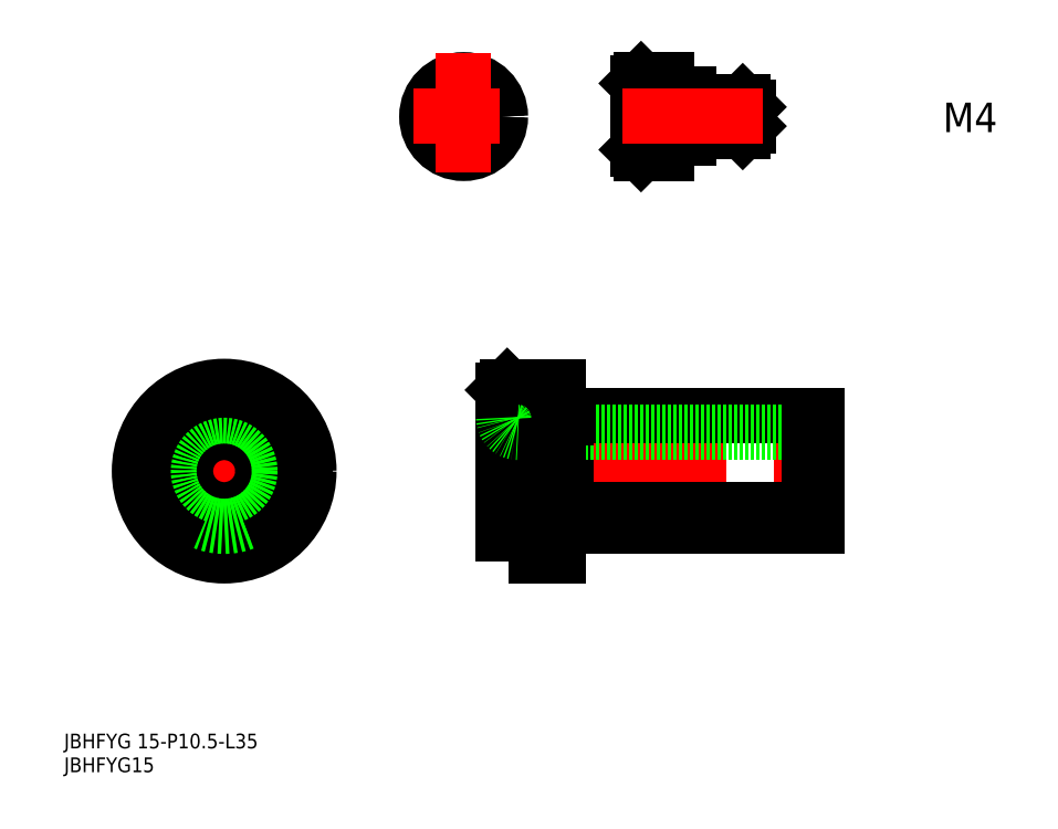
<metadata>
{"format":"dxf","ext":"dxf","renderer":"ezdxf+matplotlib","layout":"modelspace","background":"white","min_lineweight":24,"dpi":150}
</metadata>
<code>
0
SECTION
2
ENTITIES
0
LINE
8
CENTER
10
102.8
20
188.9
30
0
11
132
21
188.9
31
0
0
LINE
8
CENTER
10
117.4
20
201.3
30
0
11
117.4
21
174.2
31
0
0
LINE
8
CENTER
10
153.8
20
188.9
30
0
11
198.9
21
188.9
31
0
0
LINE
8
0
10
163.8
20
196.4
30
0
11
197.8
21
196.4
31
0
0
LINE
8
0
10
163.8
20
181.4
30
0
11
197.8
21
181.4
31
0
0
LINE
8
0
10
163.8
20
196.4
30
0
11
163.8
21
188.9
31
0
0
LINE
8
0
10
197.8
20
196.4
30
0
11
197.8
21
181.4
31
0
0
LINE
8
0
10
157.3
20
183.6
30
0
11
197.8
21
183.6
31
0
0
LINE
8
0
10
157.3
20
194.1
30
0
11
197.8
21
194.1
31
0
0
TEXT
8
0
10
95.68
20
148
30
0
40
2
1
JBHFYG15
0
TEXT
8
0
10
95.68
20
151.2
30
0
40
2
1
JBHFYG 15-P10.5-L35
0
LINE
8
0
10
155.8
20
200.4
30
0
11
162.8
21
200.4
31
0
0
LINE
8
0
10
159.8
20
177.4
30
0
11
162.8
21
177.4
31
0
0
LINE
8
0
10
162.8
20
200.4
30
0
11
162.8
21
177.4
31
0
0
LINE
8
0
10
155.3
20
199.9
30
0
11
155.3
21
180.4
31
0
0
LINE
8
0
10
155.8
20
200.4
30
0
11
155.3
21
199.9
31
0
0
LINE
8
0
10
162.8
20
196.2
30
0
11
163.8
21
196.2
31
0
0
LINE
8
0
10
162.8
20
181.6
30
0
11
163.8
21
181.6
31
0
0
LINE
8
0
10
196.8
20
196.4
30
0
11
196.8
21
188.9
31
0
0
LINE
8
0
10
163.8
20
181.6
30
0
11
163.8
21
181.4
31
0
0
ARC
8
0
10
157.3
20
196.1
30
0
40
2
50
180
51
270
0
ARC
8
0
10
157.3
20
181.6
30
0
40
2
50
90
51
180
0
LINE
8
0
10
155.3
20
180.4
30
0
11
159.8
21
180.4
31
0
0
LINE
8
0
10
159.8
20
180.4
30
0
11
159.8
21
177.4
31
0
0
ARC
8
0
10
117.4
20
174.9
30
0
40
5.5
50
37.62
51
142.4
0
CIRCLE
8
0
10
117.4
20
188.9
30
0
40
11.5
0
CIRCLE
8
0
10
117.4
20
188.9
30
0
40
5.25
0
CIRCLE
8
0
10
117.4
20
188.9
30
0
40
7.5
0
ARC
8
0
10
117.4
20
188.9
30
0
40
11
50
291.4
51
248.6
0
TEXT
8
0
10
214.9
20
234.9
30
0
40
4
1
M4
0
CIRCLE
8
0
10
149.9
20
237
30
0
40
4.5
0
LINE
8
0
10
176.5
20
235.3
30
0
11
177.5
21
237
31
0
0
LINE
8
0
10
177.5
20
237
30
0
11
176.5
21
238.7
31
0
0
LINE
8
0
10
173.5
20
235.3
30
0
11
176.5
21
235.3
31
0
0
LINE
8
0
10
173.5
20
236.1
30
0
11
176.5
21
236.1
31
0
0
LINE
8
0
10
173.5
20
237.9
30
0
11
176.5
21
237.9
31
0
0
LINE
8
0
10
173.5
20
238.7
30
0
11
176.5
21
238.7
31
0
0
LINE
8
0
10
176.5
20
238.7
30
0
11
176.5
21
235.3
31
0
0
POLYLINE
8
0
66
     1
10
0
20
0
30
0
70
     1
0
VERTEX
8
0
10
151.4
20
237.9
30
0
0
VERTEX
8
0
10
149.9
20
238.7
30
0
0
VERTEX
8
0
10
148.4
20
237.9
30
0
0
VERTEX
8
0
10
148.4
20
236.1
30
0
0
VERTEX
8
0
10
149.9
20
235.3
30
0
0
VERTEX
8
0
10
151.4
20
236.1
30
0
0
SEQEND
8
0
0
CIRCLE
8
0
10
149.9
20
237
30
0
40
5
0
LINE
8
CENTER
10
149.9
20
245.6
30
0
11
149.9
21
229.4
31
0
0
LINE
8
CENTER
10
143
20
237
30
0
11
154.8
21
237
31
0
0
LINE
8
0
10
173.5
20
232.5
30
0
11
174
21
232
31
0
0
LINE
8
0
10
173.5
20
241.5
30
0
11
174
21
242
31
0
0
LINE
8
0
10
174
20
242
30
0
11
174
21
232
31
0
0
LINE
8
0
10
187.8
20
235
30
0
11
188.5
21
235.7
31
0
0
LINE
8
0
10
187.8
20
239
30
0
11
188.5
21
238.3
31
0
0
LINE
8
0
10
187.8
20
239
30
0
11
187.8
21
235
31
0
0
LINE
8
0
10
180.5
20
235.7
30
0
11
188.5
21
235.7
31
0
0
LINE
8
0
10
180.5
20
238.3
30
0
11
188.5
21
238.3
31
0
0
LINE
8
0
10
188.5
20
238.3
30
0
11
188.5
21
235.7
31
0
0
LINE
8
0
10
181.7
20
239
30
0
11
181.7
21
235
31
0
0
LINE
8
0
10
180.5
20
235
30
0
11
187.8
21
235
31
0
0
LINE
8
0
10
180.5
20
239
30
0
11
187.8
21
239
31
0
0
LINE
8
0
10
177.5
20
234
30
0
11
180.5
21
234
31
0
0
LINE
8
0
10
177.5
20
240
30
0
11
180.5
21
240
31
0
0
LINE
8
0
10
180.5
20
240
30
0
11
180.5
21
234
31
0
0
LINE
8
0
10
174
20
232
30
0
11
177.5
21
232
31
0
0
LINE
8
0
10
174
20
242
30
0
11
177.5
21
242
31
0
0
LINE
8
0
10
177.5
20
242
30
0
11
177.5
21
232
31
0
0
LINE
8
0
10
173.5
20
241.5
30
0
11
173.5
21
232.5
31
0
0
LINE
8
CENTER
10
171.4
20
237
30
0
11
190.5
21
237
31
0
0
ENDSEC
0
EOF

</code>
